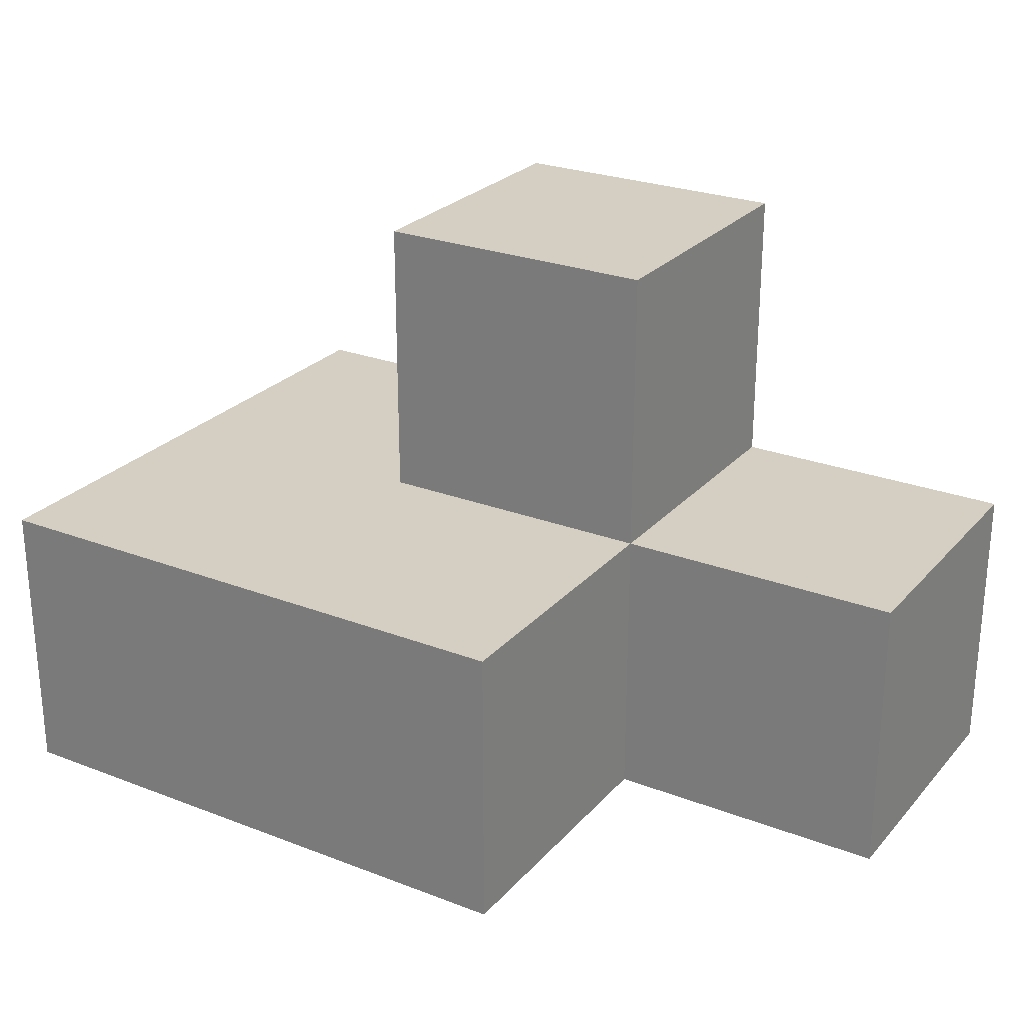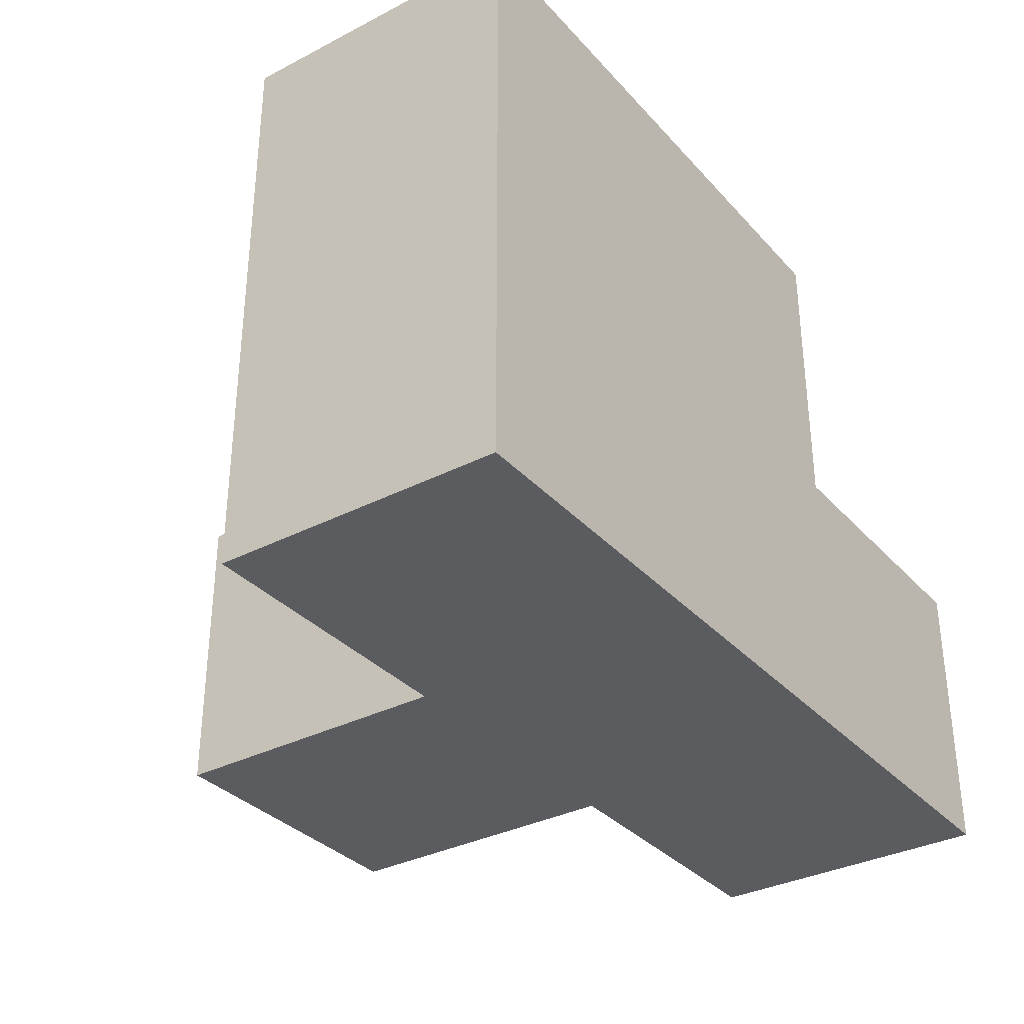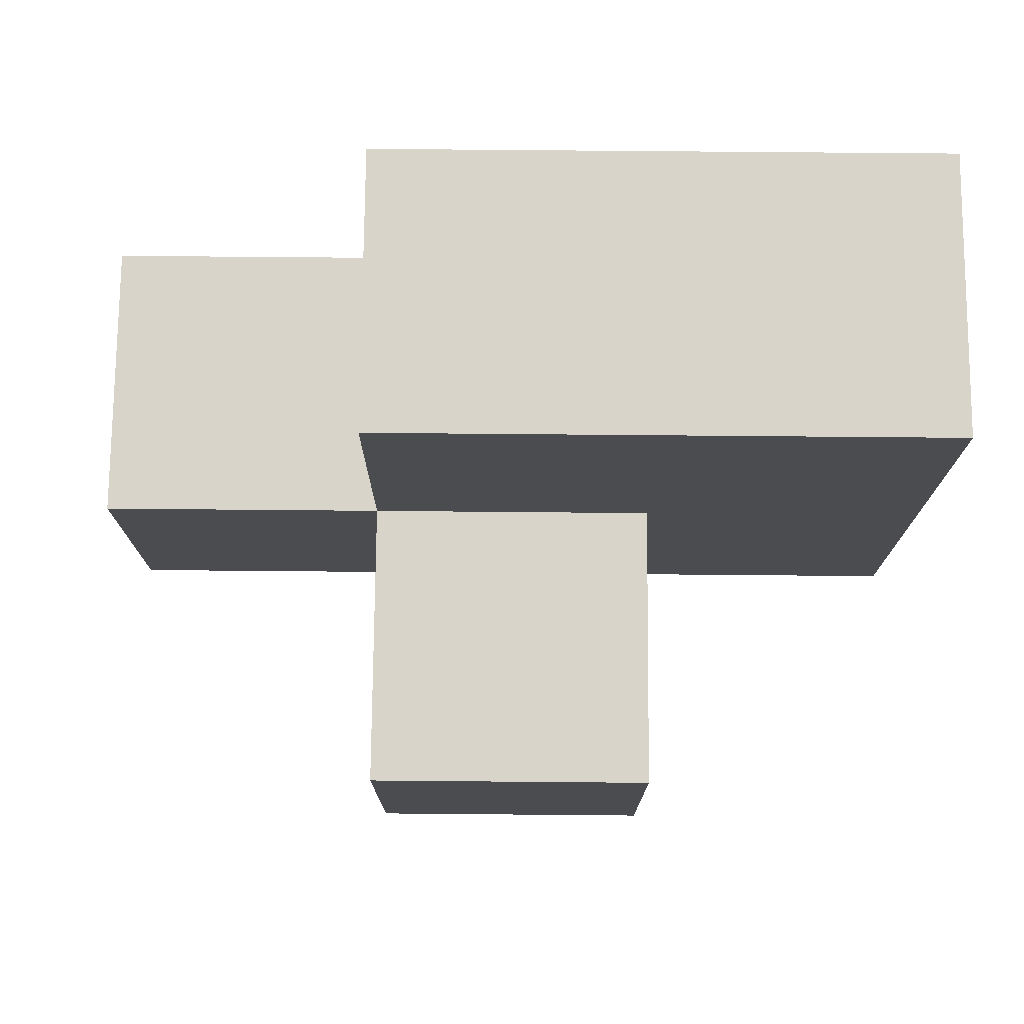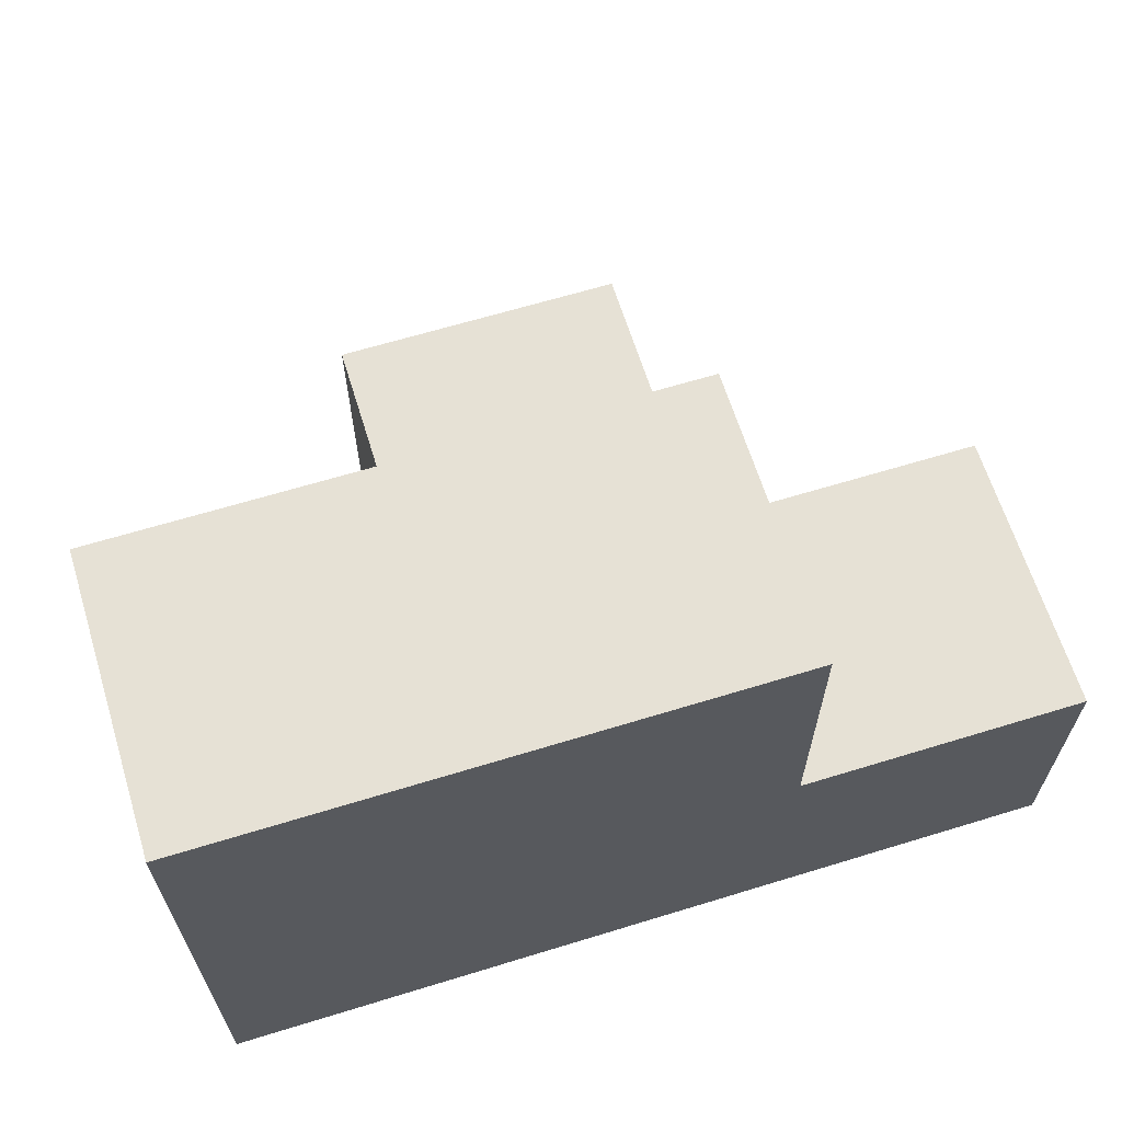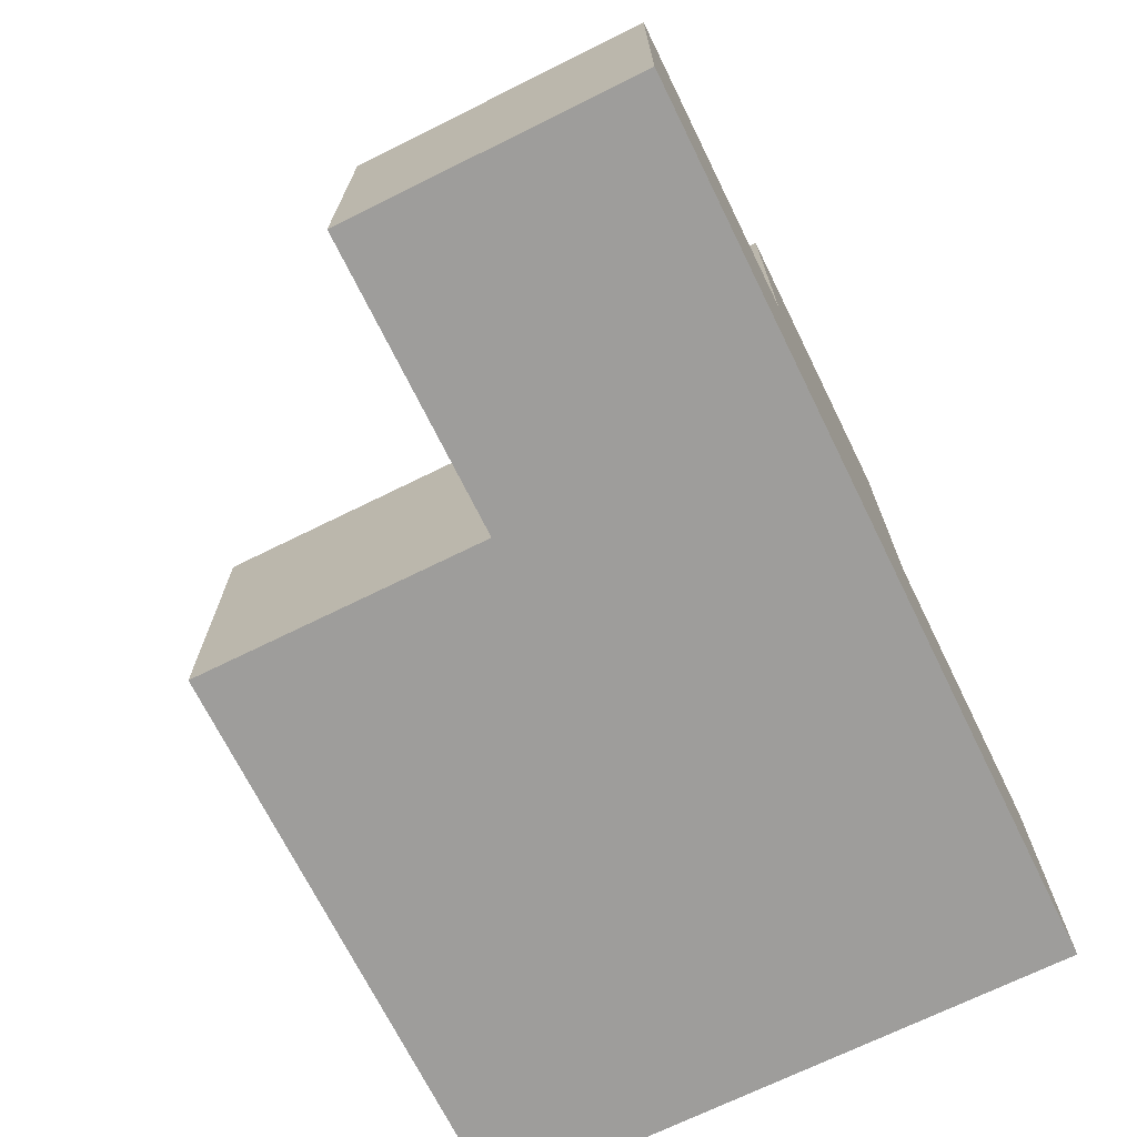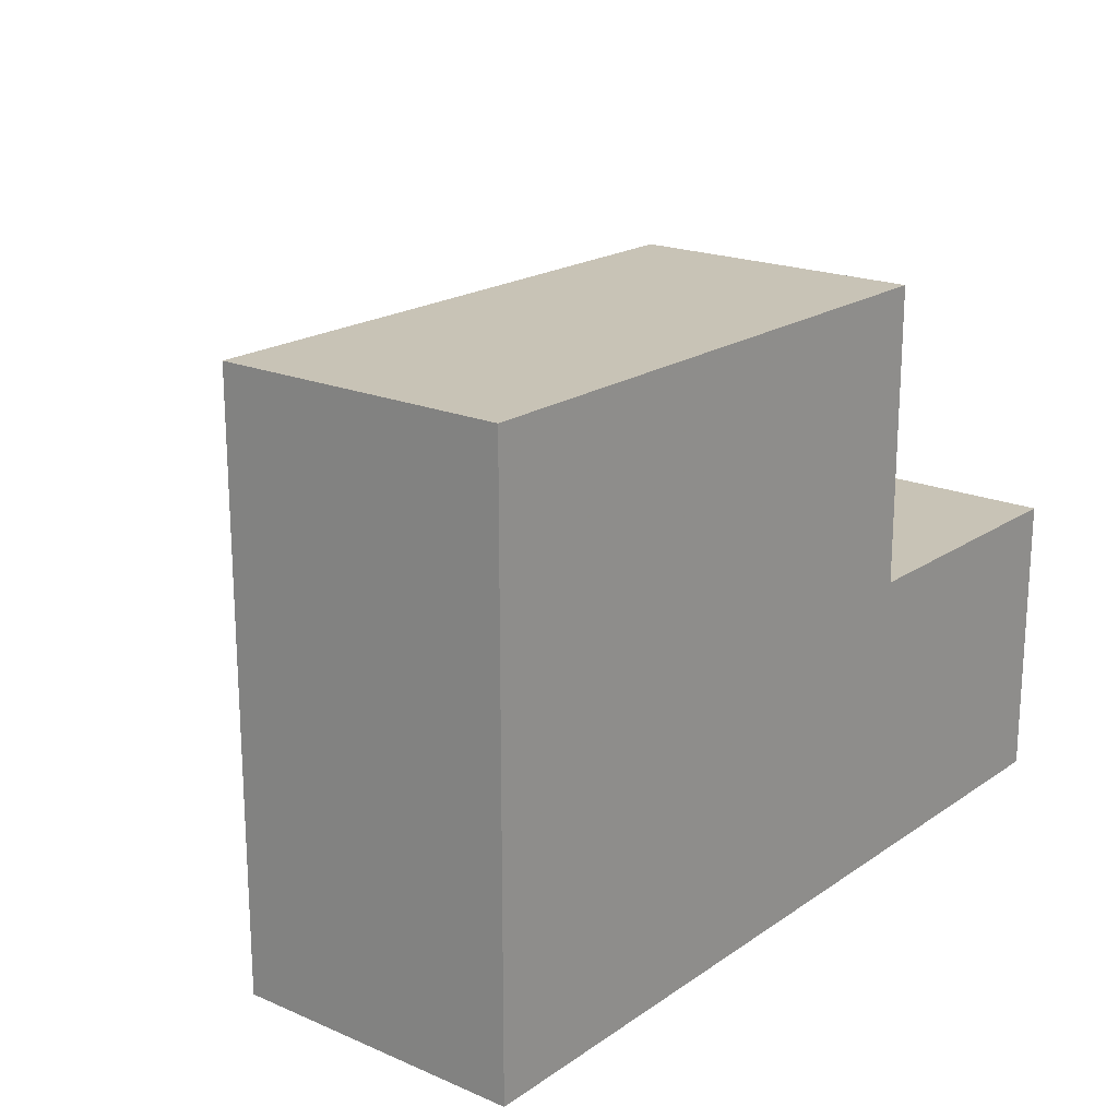
<metadata>
{"format":"obj","ext":"obj","renderer":"f3d","projection":"perspective","resolution":1024,"background":"white","views":[{"elev":25.8,"azim":31.5,"up":"+Y"},{"elev":-33.6,"azim":-54.9,"up":"+Z"},{"elev":75.3,"azim":-179.5,"up":"+Z"},{"elev":64.3,"azim":-17.2,"up":"+Z"},{"elev":-70.5,"azim":116.3,"up":"+Y"},{"elev":19.5,"azim":-51.4,"up":"+Z"}]}
</metadata>
<code>
v 1.994 0.007308 2.008
v 1.994 1.987 2.008
v 0.01385 0.9973 2.998
v 1.994 0.9973 2.998
v 1.004 1.987 2.008
v 2.984 0.9973 2.008
v 0.01385 0.007308 3.988
v 2.984 0.007308 2.998
v 1.004 0.007308 3.988
v 1.004 0.9973 2.998
v 1.994 0.9973 2.008
v 1.994 0.007308 3.988
v 0.01385 0.9973 2.008
v 0.01385 0.007308 2.998
v 1.004 0.9973 2.008
v 2.984 0.007308 2.008
v 1.004 0.007308 2.998
v 1.994 0.007308 2.998
v 1.994 0.9973 3.988
v 1.994 1.987 2.998
v 0.01385 0.9973 3.988
v 2.984 0.9973 2.998
v 1.004 1.987 2.998
v 0.01385 0.007308 2.008
v 1.004 0.9973 3.988
v 1.004 0.007308 2.008
f 1 26 11
f 15 11 26
f 26 1 17
f 18 17 1
f 16 1 6
f 11 6 1
f 18 8 4
f 22 4 8
f 1 16 18
f 8 18 16
f 6 11 22
f 4 22 11
f 16 6 8
f 22 8 6
f 9 12 25
f 19 25 12
f 17 18 9
f 12 9 18
f 4 10 19
f 25 19 10
f 18 4 12
f 19 12 4
f 11 15 2
f 5 2 15
f 10 4 23
f 20 23 4
f 2 5 20
f 23 20 5
f 5 15 23
f 10 23 15
f 11 2 4
f 20 4 2
f 7 9 21
f 25 21 9
f 14 17 7
f 9 7 17
f 10 3 25
f 21 25 3
f 3 14 21
f 7 21 14
f 26 24 15
f 13 15 24
f 24 26 14
f 17 14 26
f 15 13 10
f 3 10 13
f 13 24 3
f 14 3 24

</code>
